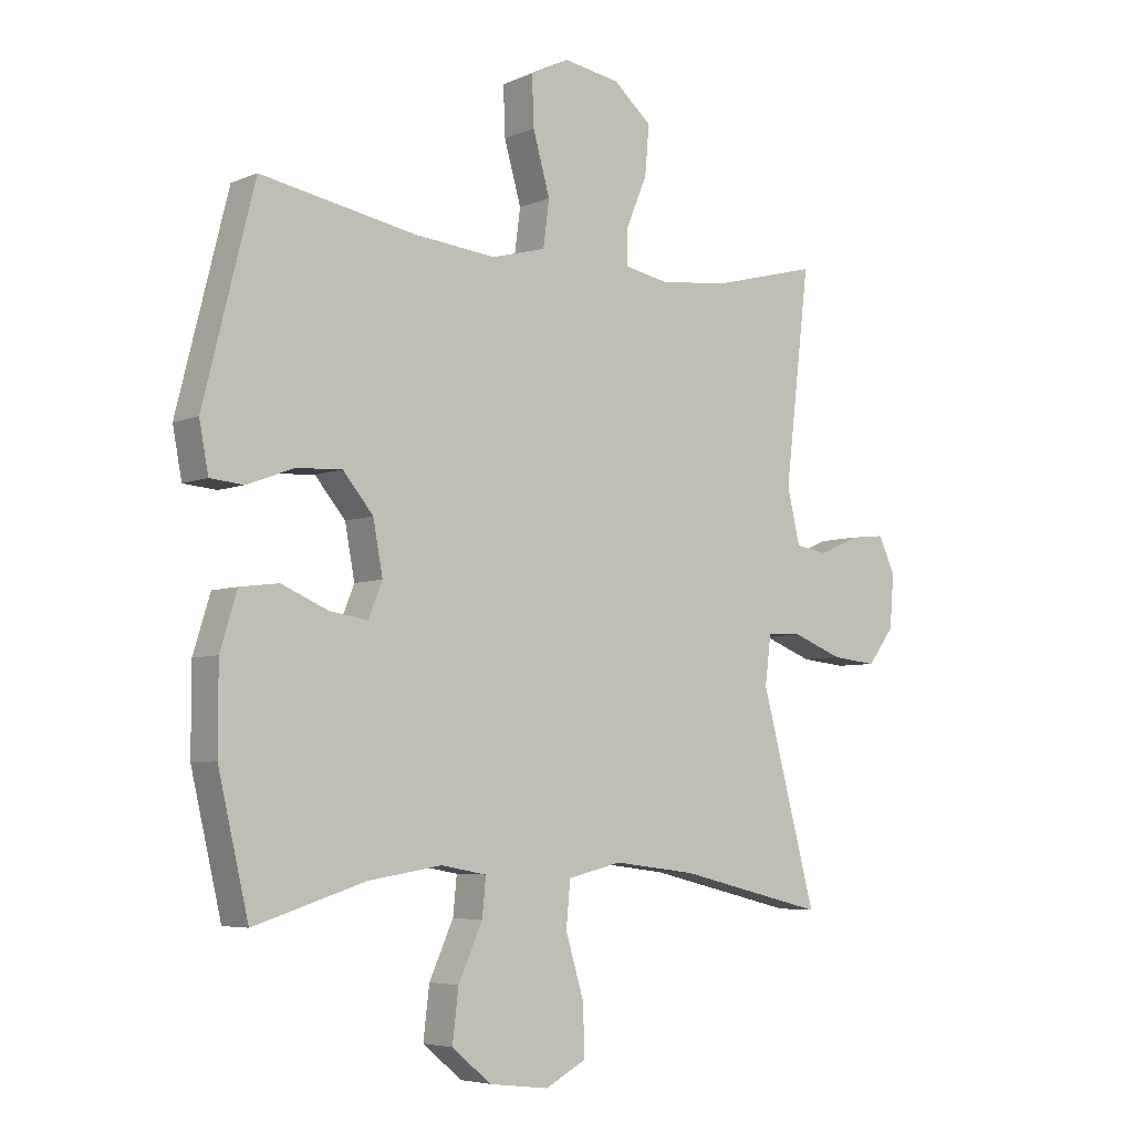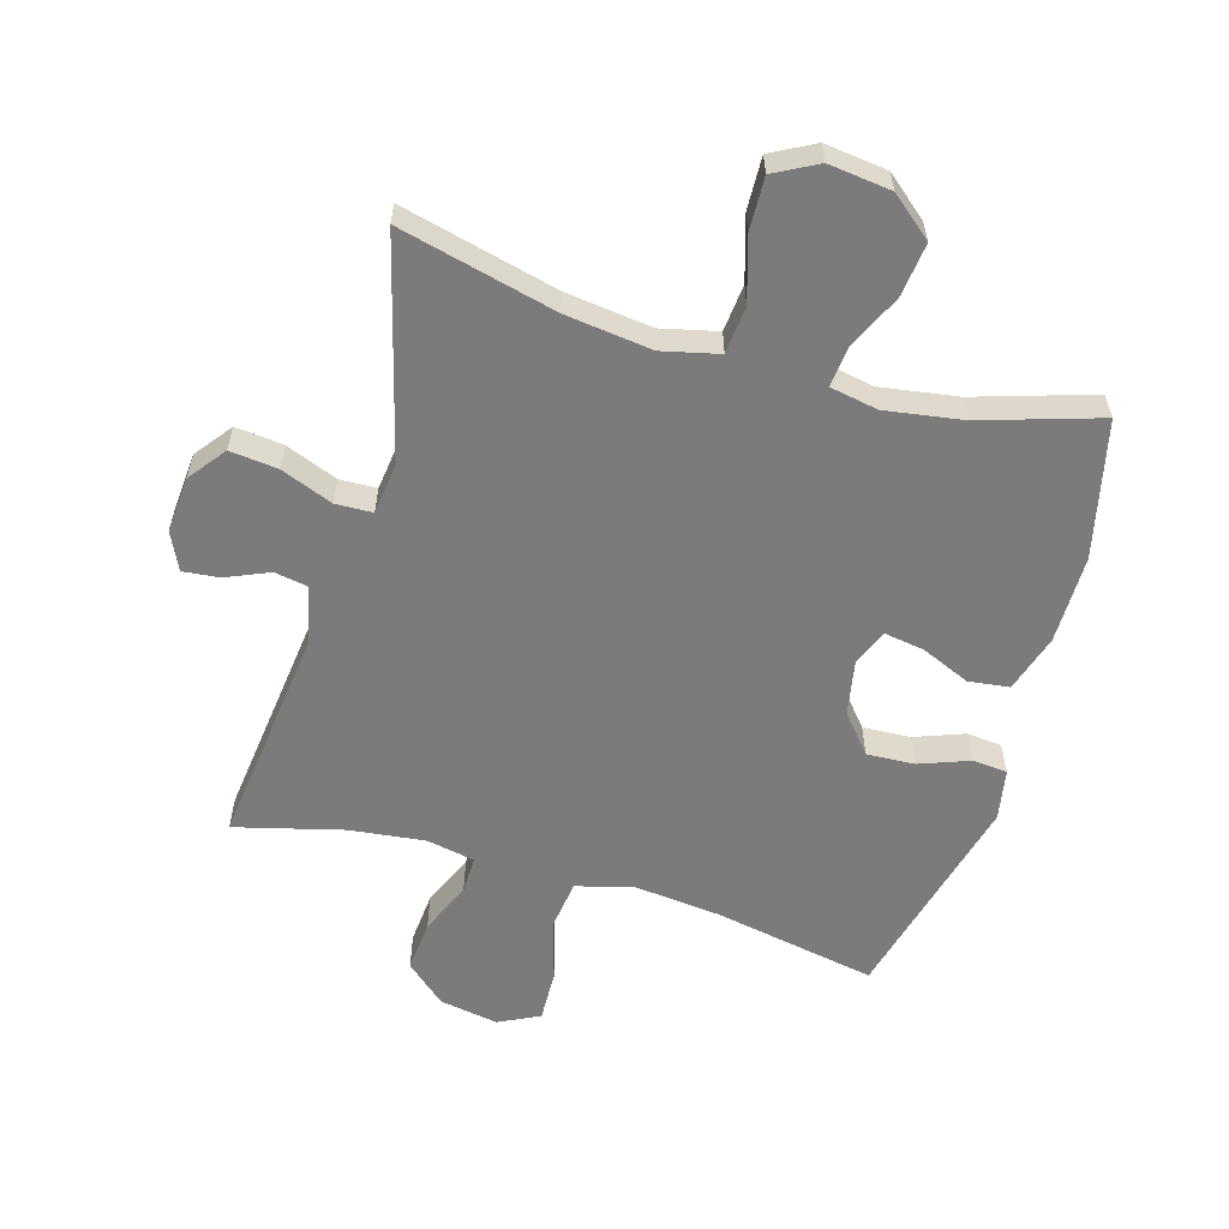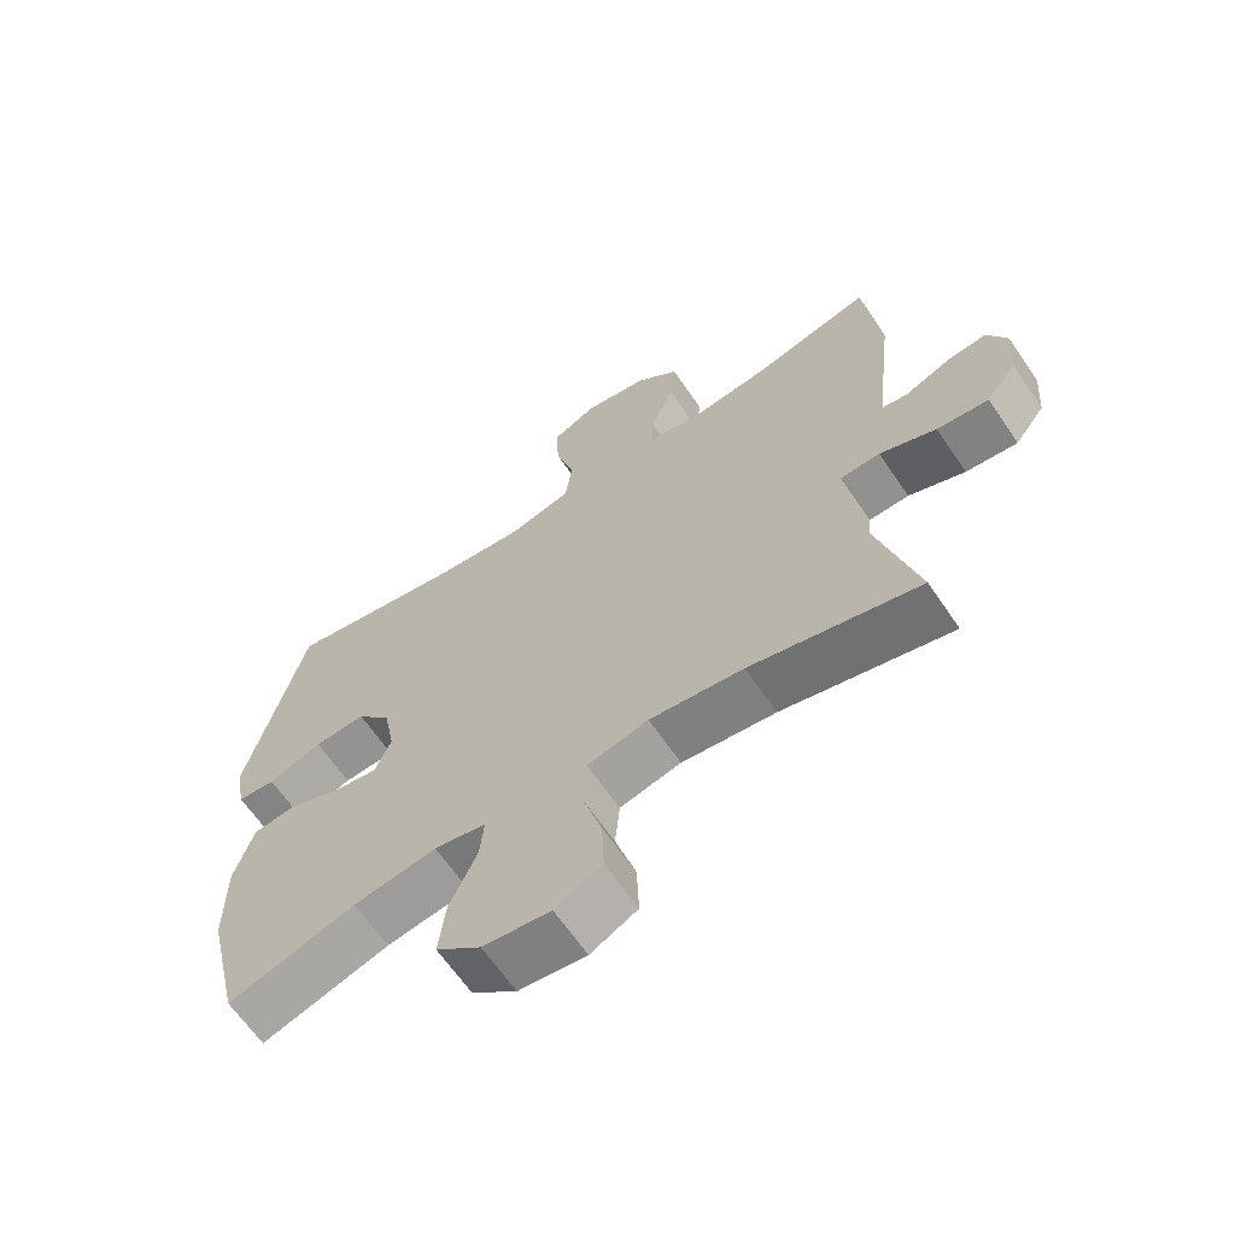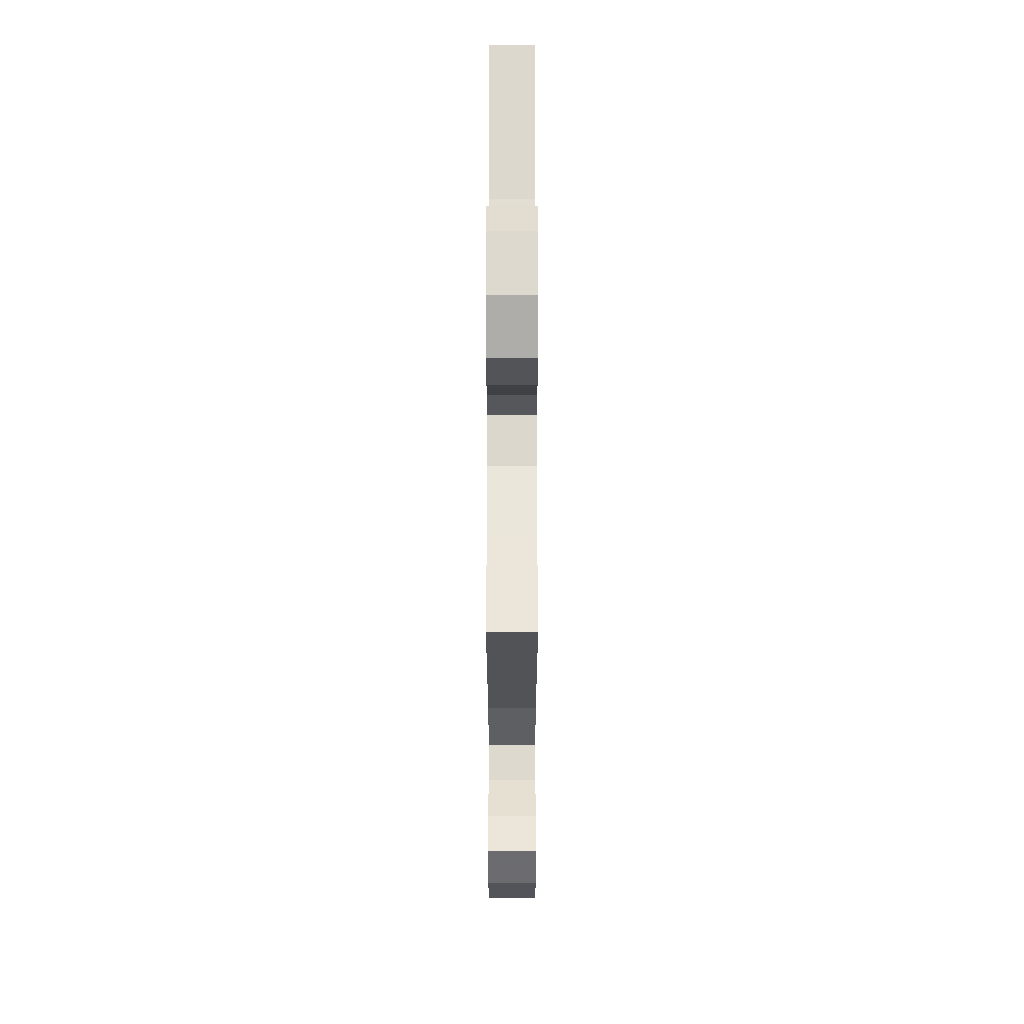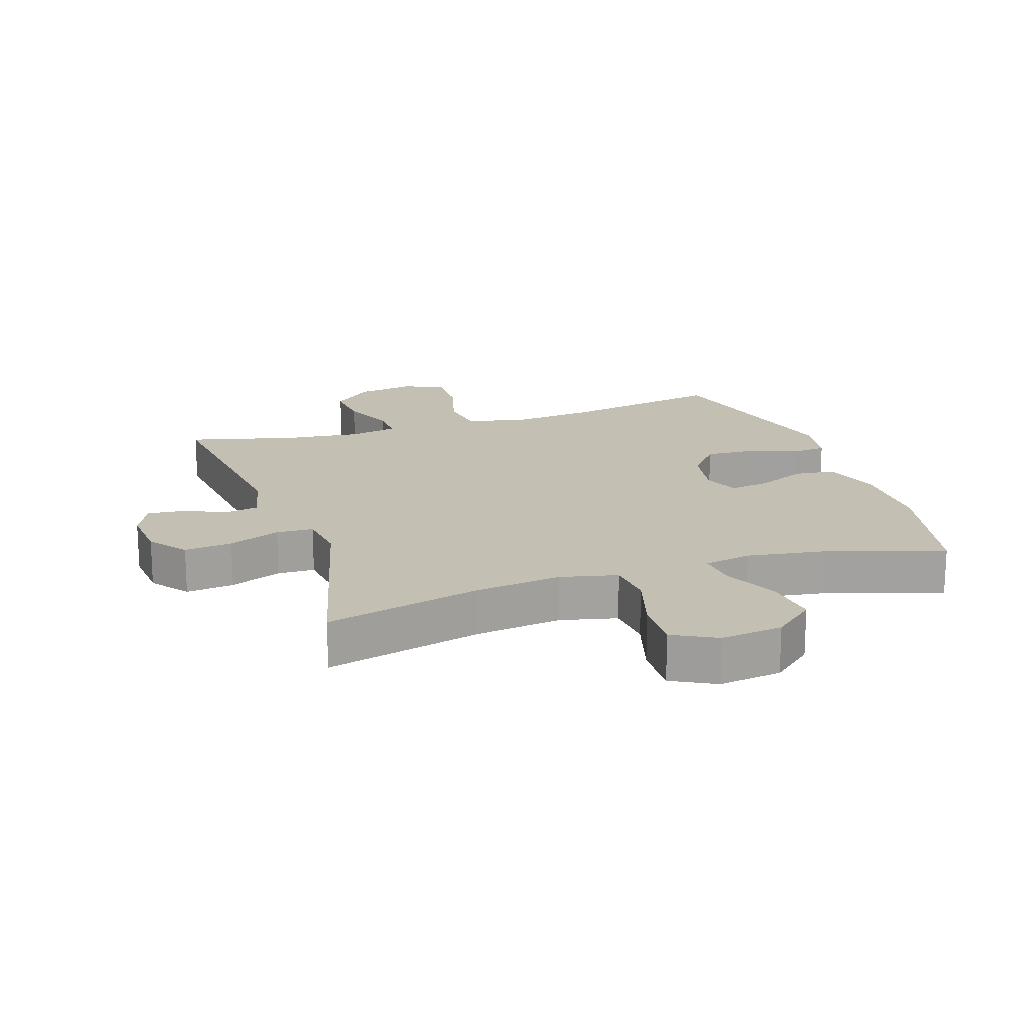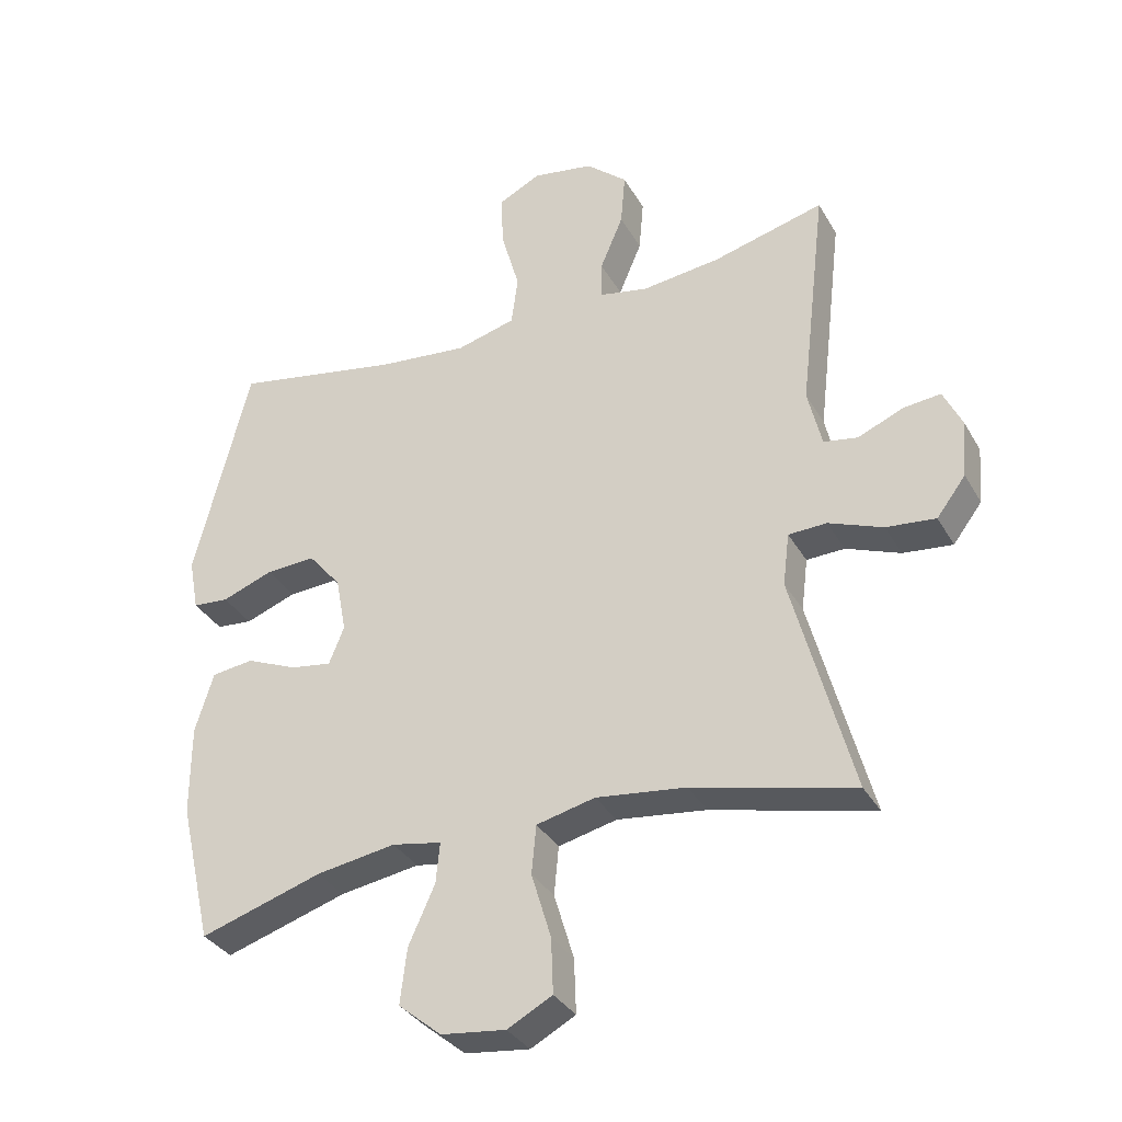
<metadata>
{"format":"obj","ext":"obj","renderer":"f3d","projection":"perspective","resolution":1024,"background":"white","views":[{"elev":-5.4,"azim":-37.9,"up":"+Z"},{"elev":-58.5,"azim":163.7,"up":"+Y"},{"elev":-64.8,"azim":34.3,"up":"+Z"},{"elev":61.6,"azim":90.0,"up":"+Z"},{"elev":17.9,"azim":161.5,"up":"+Y"},{"elev":-34.0,"azim":25.9,"up":"+Z"}]}
</metadata>
<code>
v 0.5 0.07 -0.5
v 0.255 0.07 -0.44
v 0.119 0.07 -0.423
v 0.03 0.07 -0.444
v 0.023 0.07 -0.518
v 0.053 0.07 -0.618
v 0.056 0.07 -0.701
v -0.012 0.07 -0.737
v -0.11 0.07 -0.725
v -0.175 0.07 -0.671
v -0.165 0.07 -0.587
v -0.125 0.07 -0.499
v -0.119 0.07 -0.437
v -0.194 0.07 -0.423
v -0.315 0.07 -0.442
v -0.5 0.07 -0.5
v -0.55 0.07 -0.285
v -0.55 0.07 -0.147
v -0.522 0.07 -0.056
v -0.458 0.07 -0.048
v -0.381 0.07 -0.081
v -0.318 0.07 -0.091
v -0.295 0.07 -0.034
v -0.311 0.07 0.052
v -0.361 0.07 0.112
v -0.436 0.07 0.108
v -0.514 0.07 0.079
v -0.569 0.07 0.084
v -0.584 0.07 0.164
v -0.5 0.07 0.5
v -0.244 0.07 0.452
v -0.109 0.07 0.438
v -0.019 0.07 0.462
v -0.009 0.07 0.538
v -0.037 0.07 0.637
v -0.04 0.07 0.718
v 0.024 0.07 0.75
v 0.117 0.07 0.734
v 0.18 0.07 0.679
v 0.173 0.07 0.598
v 0.138 0.07 0.515
v 0.137 0.07 0.457
v 0.212 0.07 0.442
v 0.331 0.07 0.456
v 0.5 0.07 0.5
v 0.459 0.07 0.152
v 0.48 0.07 0.062
v 0.532 0.07 0.053
v 0.6 0.07 0.082
v 0.657 0.07 0.088
v 0.685 0.07 0.029
v 0.678 0.07 -0.059
v 0.634 0.07 -0.117
v 0.559 0.07 -0.109
v 0.477 0.07 -0.077
v 0.419 0.07 -0.079
v 0.409 0.07 -0.159
v 0.5 0 -0.5
v 0.255 0 -0.44
v 0.119 0 -0.423
v 0.03 0 -0.444
v 0.023 0 -0.518
v 0.053 0 -0.618
v 0.056 0 -0.701
v -0.012 0 -0.737
v -0.11 0 -0.725
v -0.175 0 -0.671
v -0.165 0 -0.587
v -0.125 0 -0.499
v -0.119 0 -0.437
v -0.194 0 -0.423
v -0.315 0 -0.442
v -0.5 0 -0.5
v -0.55 0 -0.285
v -0.55 0 -0.147
v -0.522 0 -0.056
v -0.458 0 -0.048
v -0.381 0 -0.081
v -0.318 0 -0.091
v -0.295 0 -0.034
v -0.311 0 0.052
v -0.361 0 0.112
v -0.436 0 0.108
v -0.514 0 0.079
v -0.569 0 0.084
v -0.584 0 0.164
v -0.5 0 0.5
v -0.244 0 0.452
v -0.109 0 0.438
v -0.019 0 0.462
v -0.009 0 0.538
v -0.037 0 0.637
v -0.04 0 0.718
v 0.024 0 0.75
v 0.117 0 0.734
v 0.18 0 0.679
v 0.173 0 0.598
v 0.138 0 0.515
v 0.137 0 0.457
v 0.212 0 0.442
v 0.331 0 0.456
v 0.5 0 0.5
v 0.459 0 0.152
v 0.48 0 0.062
v 0.532 0 0.053
v 0.6 0 0.082
v 0.657 0 0.088
v 0.685 0 0.029
v 0.678 0 -0.059
v 0.634 0 -0.117
v 0.559 0 -0.109
v 0.477 0 -0.077
v 0.419 0 -0.079
v 0.409 0 -0.159
f 53 54 55
f 52 53 55
f 51 52 55
f 50 51 55
f 49 50 55
f 48 49 55
f 47 48 55 56
f 46 47 56
f 44 45 46 56
f 43 44 56 57
f 39 40 41
f 38 39 41
f 37 38 41
f 36 37 41
f 35 36 41
f 34 35 41
f 33 34 41 42
f 57 1 2
f 43 57 2
f 42 43 2
f 33 42 2
f 32 33 2
f 29 30 31
f 28 29 31
f 27 28 31
f 26 27 31
f 19 20 21
f 18 19 21
f 17 18 21
f 16 17 21
f 15 16 21
f 14 15 21 22
f 13 14 22 23
f 10 11 12
f 9 10 12
f 8 9 12
f 7 8 12
f 6 7 12
f 5 6 12
f 4 5 12 13
f 13 23 24
f 4 13 24
f 3 4 24
f 25 26 31 32
f 24 25 32
f 3 24 32
f 2 3 32
f 112 111 110
f 112 110 109
f 112 109 108
f 112 108 107
f 112 107 106
f 112 106 105
f 113 112 105 104
f 113 104 103
f 113 103 102 101
f 114 113 101 100
f 98 97 96
f 98 96 95
f 98 95 94
f 98 94 93
f 98 93 92
f 98 92 91
f 99 98 91 90
f 59 58 114
f 59 114 100
f 59 100 99
f 59 99 90
f 59 90 89
f 88 87 86
f 88 86 85
f 88 85 84
f 88 84 83
f 78 77 76
f 78 76 75
f 78 75 74
f 78 74 73
f 78 73 72
f 79 78 72 71
f 80 79 71 70
f 69 68 67
f 69 67 66
f 69 66 65
f 69 65 64
f 69 64 63
f 69 63 62
f 70 69 62 61
f 81 80 70
f 81 70 61
f 81 61 60
f 89 88 83 82
f 89 82 81
f 89 81 60
f 89 60 59
f 1 58 59 2
f 2 59 60 3
f 3 60 61 4
f 4 61 62 5
f 5 62 63 6
f 6 63 64 7
f 7 64 65 8
f 8 65 66 9
f 9 66 67 10
f 10 67 68 11
f 11 68 69 12
f 12 69 70 13
f 13 70 71 14
f 14 71 72 15
f 15 72 73 16
f 16 73 74 17
f 17 74 75 18
f 18 75 76 19
f 19 76 77 20
f 20 77 78 21
f 21 78 79 22
f 22 79 80 23
f 23 80 81 24
f 24 81 82 25
f 25 82 83 26
f 26 83 84 27
f 27 84 85 28
f 28 85 86 29
f 29 86 87 30
f 30 87 88 31
f 31 88 89 32
f 32 89 90 33
f 33 90 91 34
f 34 91 92 35
f 35 92 93 36
f 36 93 94 37
f 37 94 95 38
f 38 95 96 39
f 39 96 97 40
f 40 97 98 41
f 41 98 99 42
f 42 99 100 43
f 43 100 101 44
f 44 101 102 45
f 45 102 103 46
f 46 103 104 47
f 47 104 105 48
f 48 105 106 49
f 49 106 107 50
f 50 107 108 51
f 51 108 109 52
f 52 109 110 53
f 53 110 111 54
f 54 111 112 55
f 55 112 113 56
f 56 113 114 57
f 57 114 58 1

</code>
